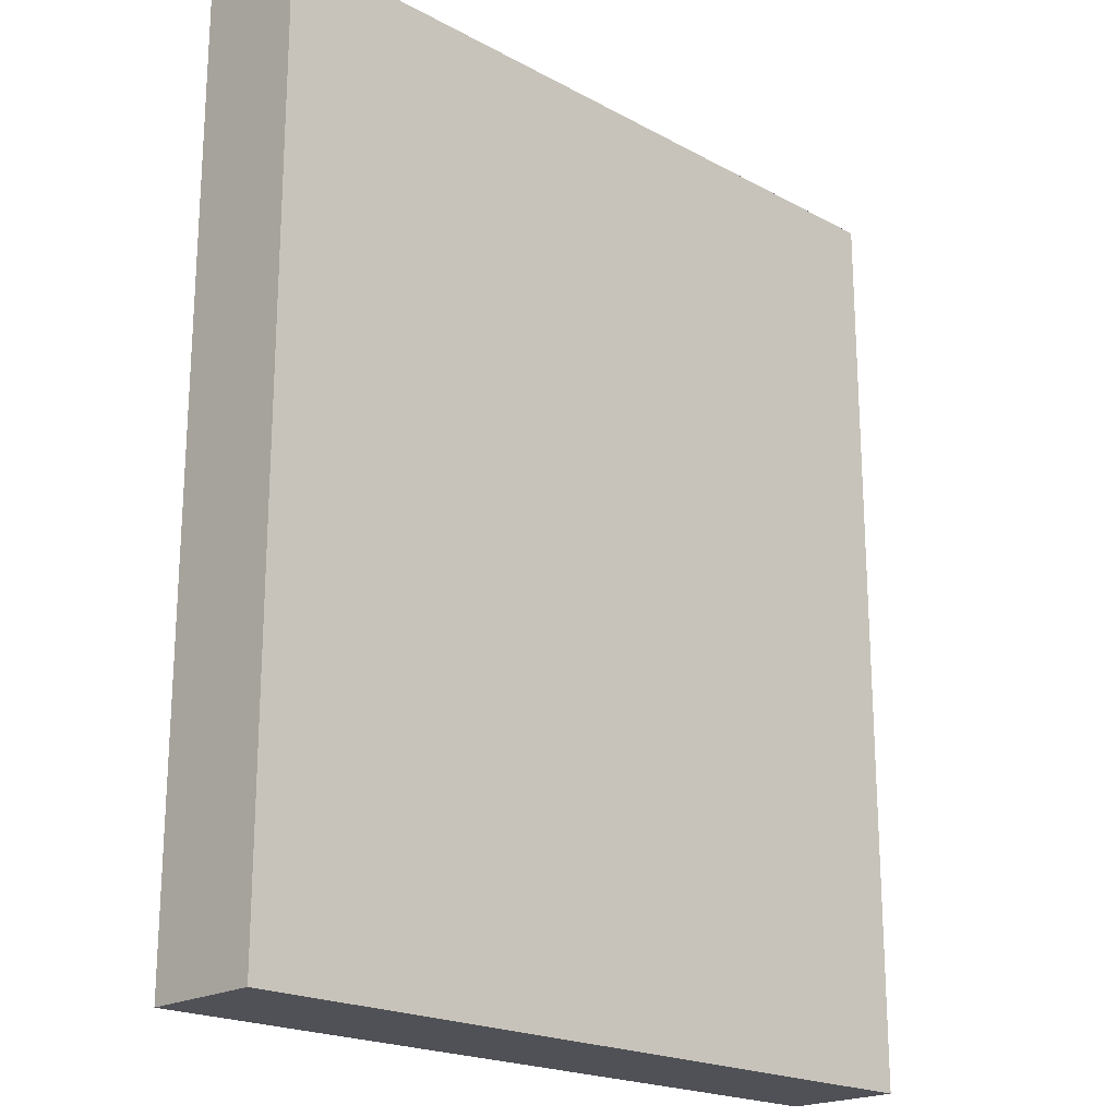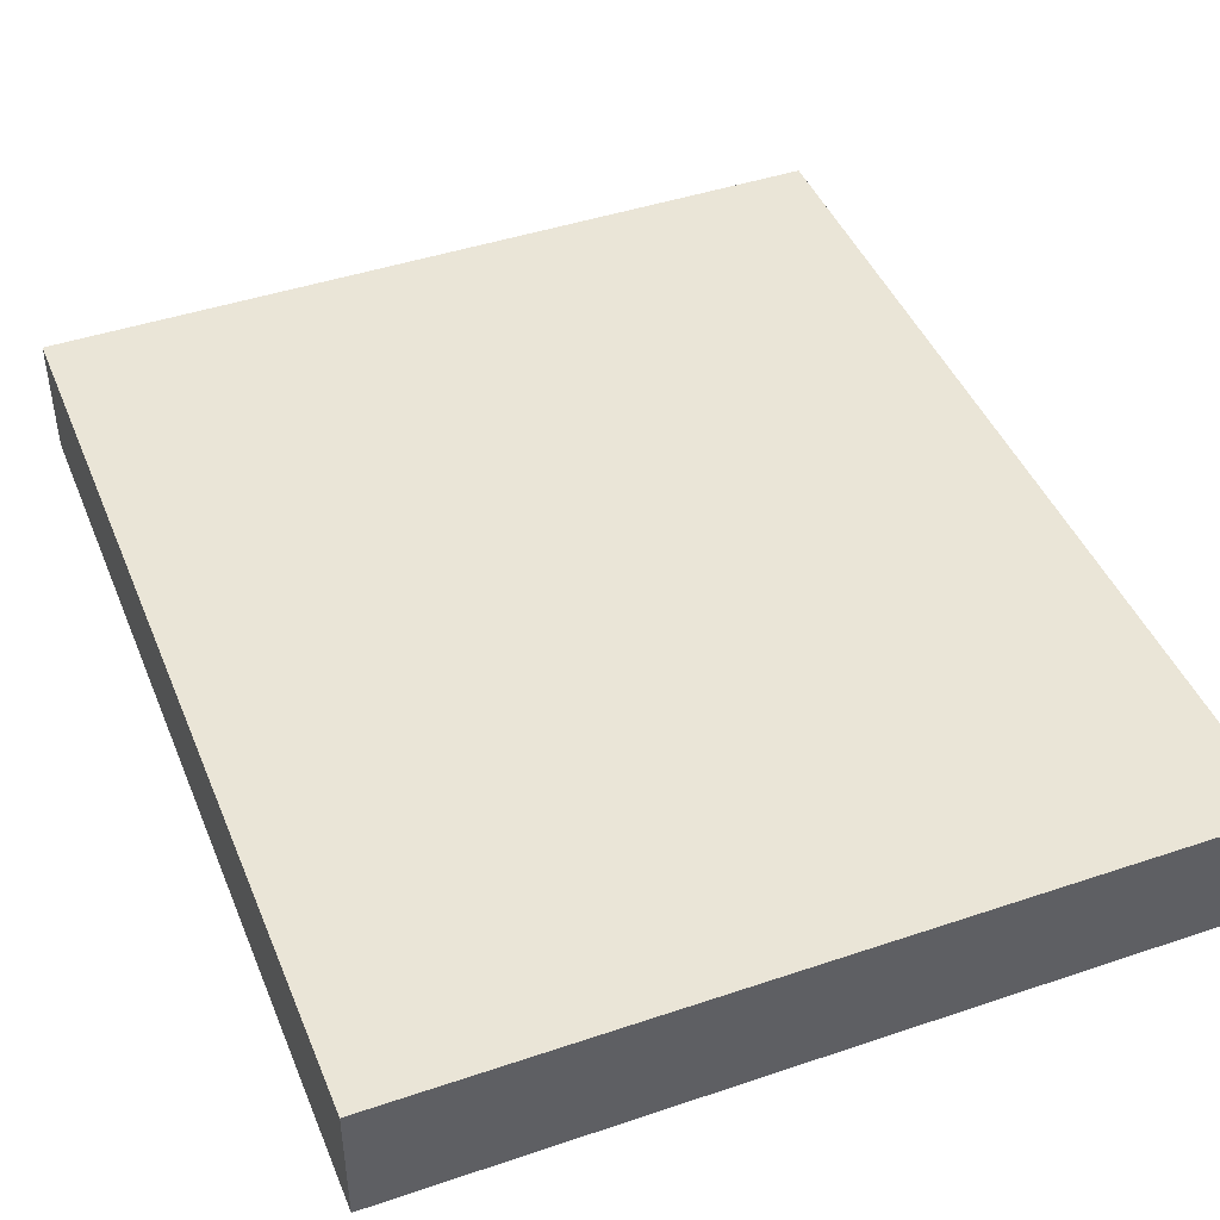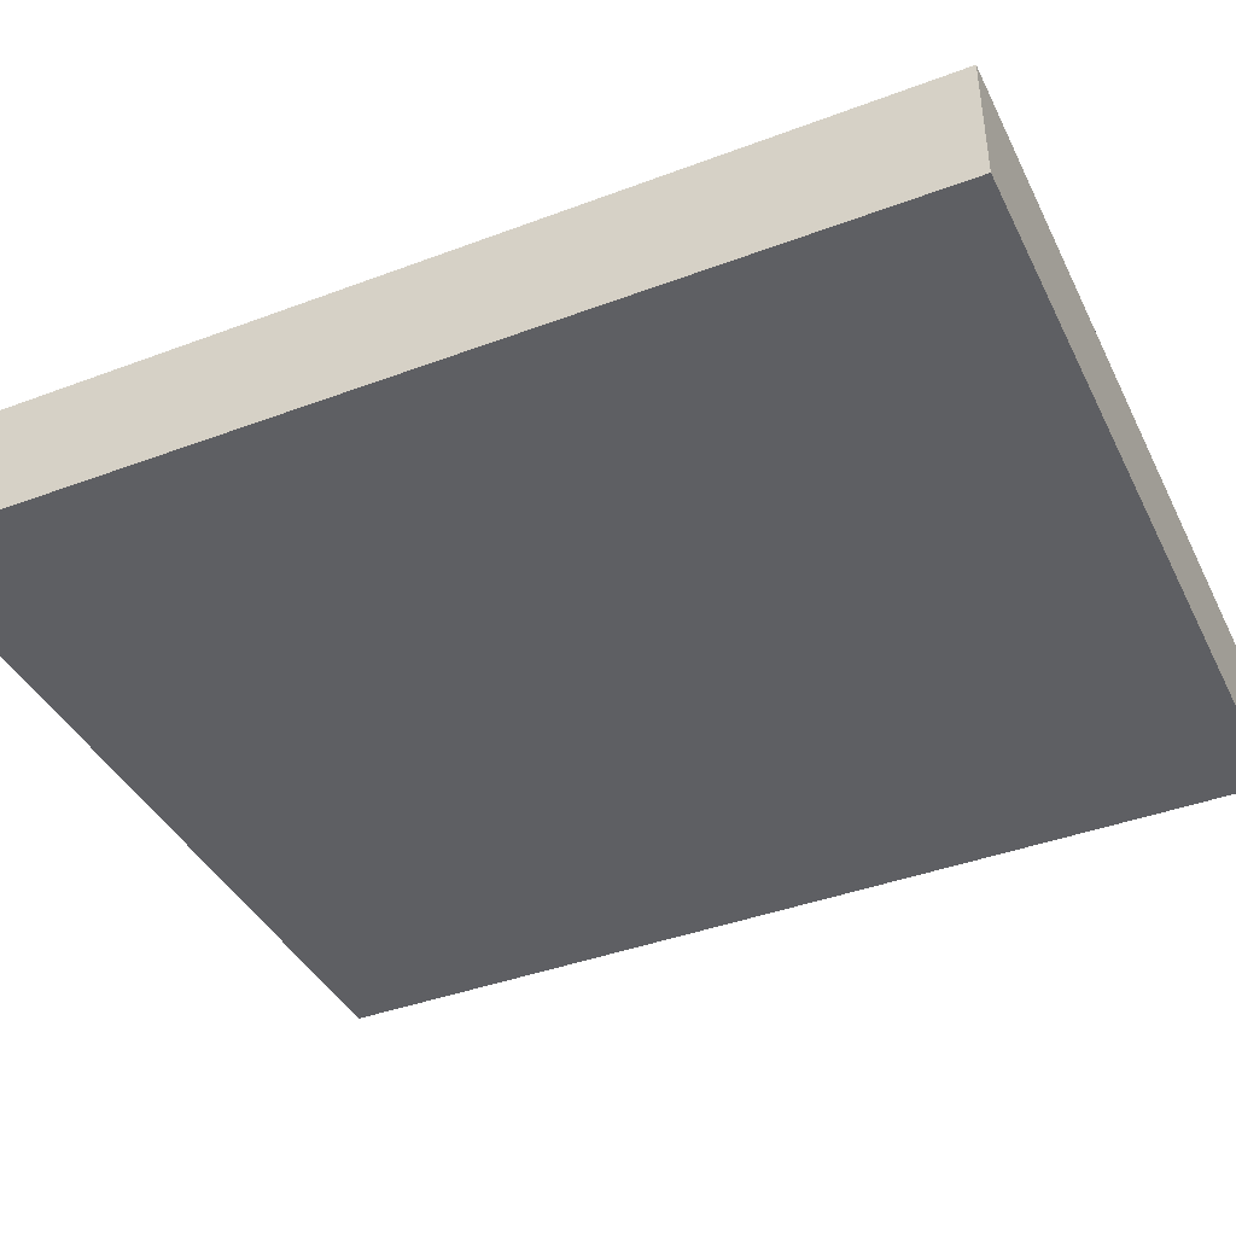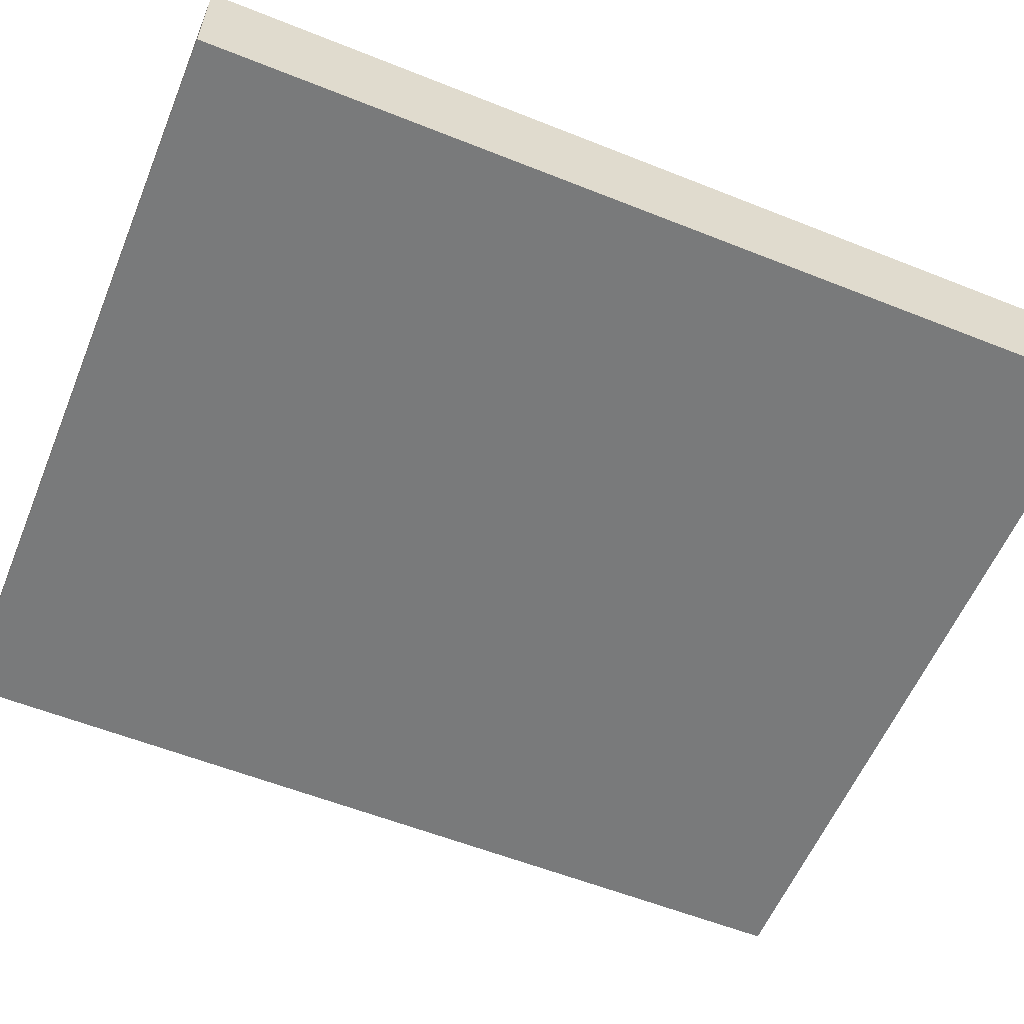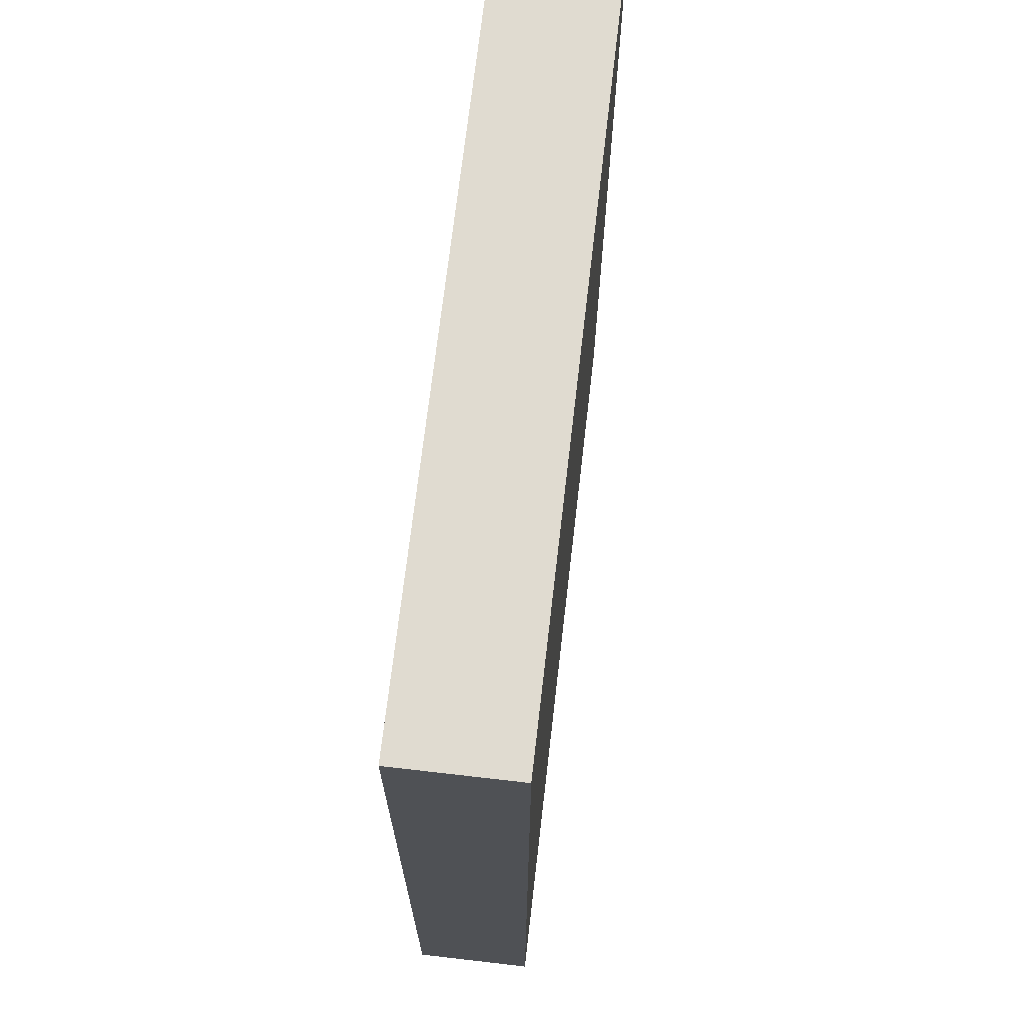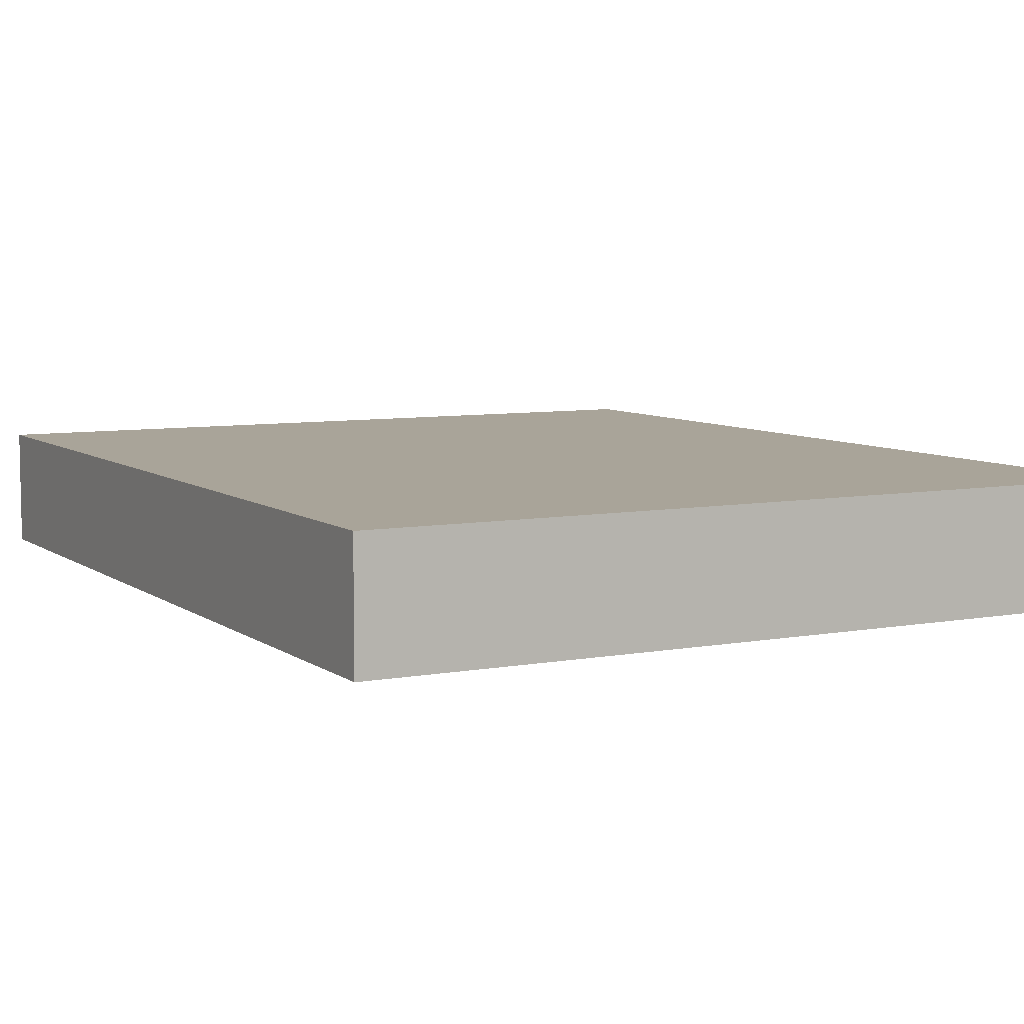
<metadata>
{"format":"obj","ext":"obj","renderer":"f3d","projection":"perspective","resolution":1024,"background":"white","views":[{"elev":-20.5,"azim":135.7,"up":"+Z"},{"elev":44.4,"azim":-21.5,"up":"+Y"},{"elev":-40.6,"azim":114.7,"up":"+Y"},{"elev":-58.0,"azim":67.6,"up":"+Y"},{"elev":70.1,"azim":-83.4,"up":"+Z"},{"elev":7.2,"azim":151.9,"up":"+Y"}]}
</metadata>
<code>
g COL_FLR_Tier7Ramp04
v 1.776e-15 -2.599 -0.0001984
v 1.776e-15 1.907e-06 -7.629e-06
v 16.83 1.907e-06 -7.629e-06
v 16.83 -2.599 -0.0001984
v 1.776e-15 1.907e-06 -7.629e-06
v 1.776e-15 0.001457 -20.14
v 16.83 0.001457 -20.14
v 16.83 1.907e-06 -7.629e-06
v 1.776e-15 0.001457 -20.14
v 1.776e-15 -2.598 -20.14
v 16.83 -2.598 -20.14
v 16.83 0.001457 -20.14
v 1.776e-15 -2.598 -20.14
v 1.776e-15 -2.599 -0.0001984
v 16.83 -2.599 -0.0001984
v 16.83 -2.598 -20.14
v 16.83 -2.599 -0.0001984
v 16.83 1.907e-06 -7.629e-06
v 16.83 0.001457 -20.14
v 16.83 -2.598 -20.14
v 1.776e-15 -2.598 -20.14
v 1.776e-15 0.001457 -20.14
v 1.776e-15 1.907e-06 -7.629e-06
v 1.776e-15 -2.599 -0.0001984
g COL_FLR_Tier7Ramp04_0
f 3 2 1
f 4 3 1
f 7 6 5
f 8 7 5
f 11 10 9
f 12 11 9
f 15 14 13
f 16 15 13
f 19 18 17
f 20 19 17
f 23 22 21
f 24 23 21

</code>
